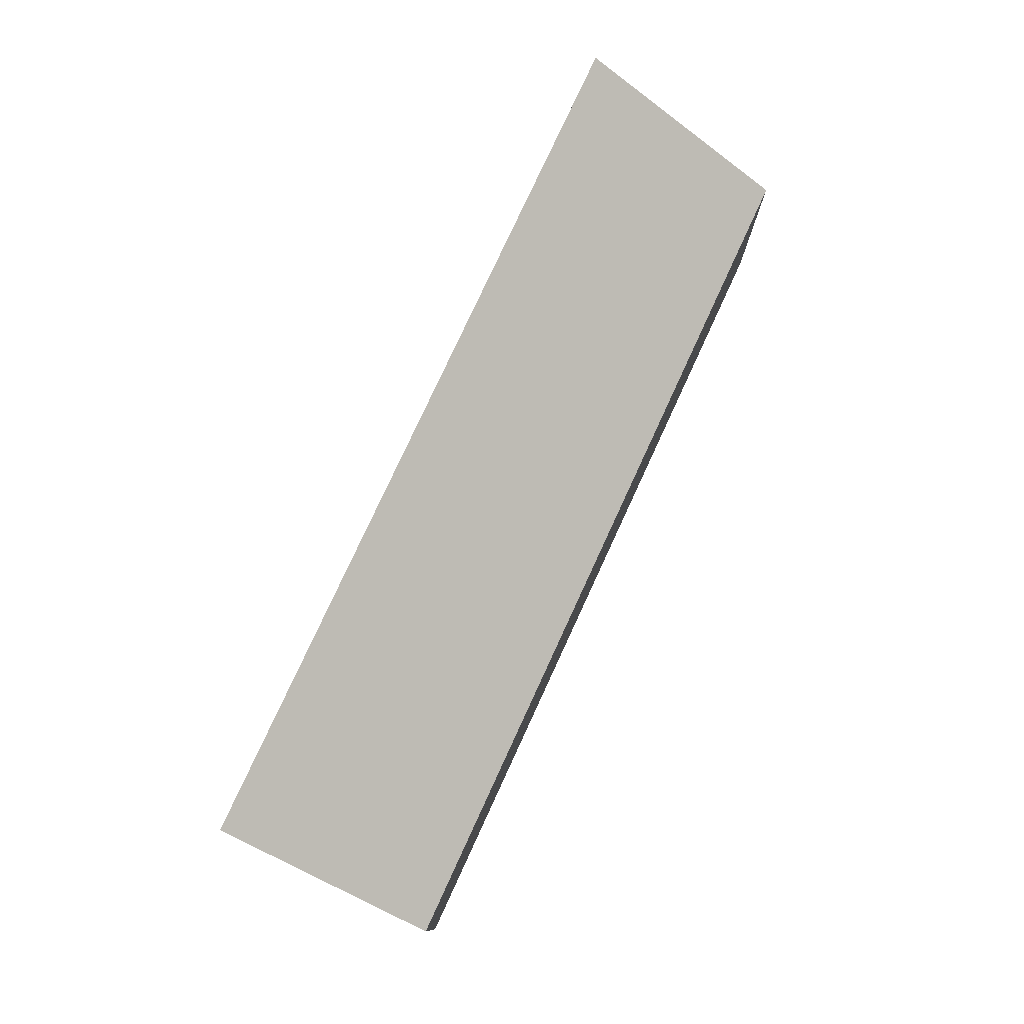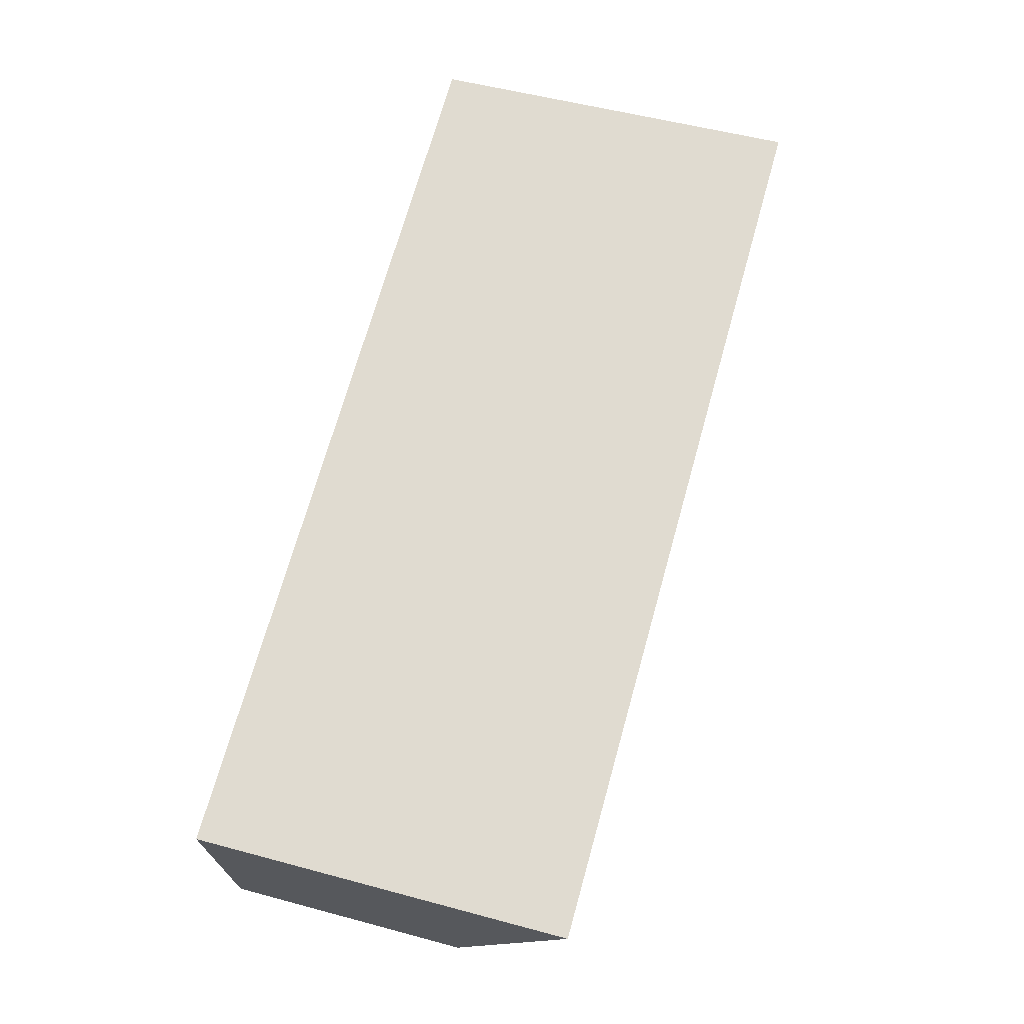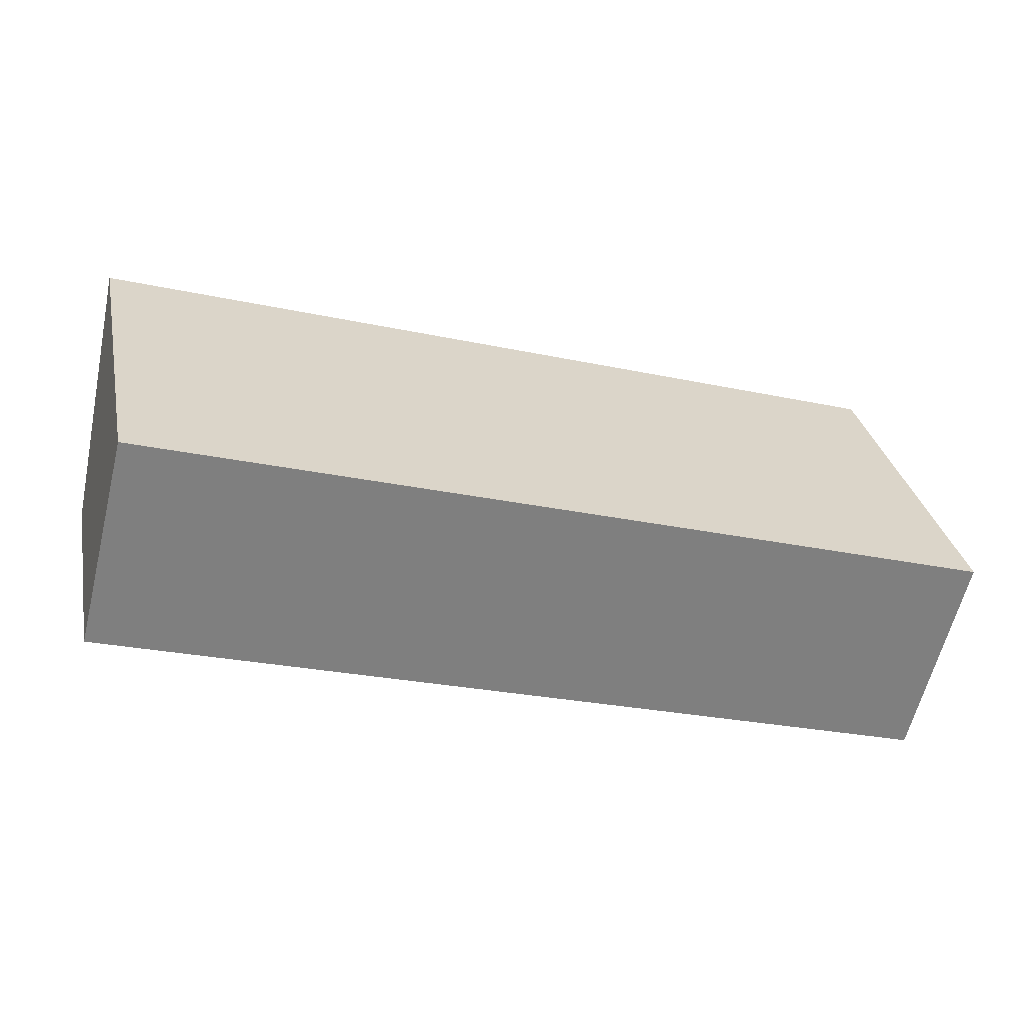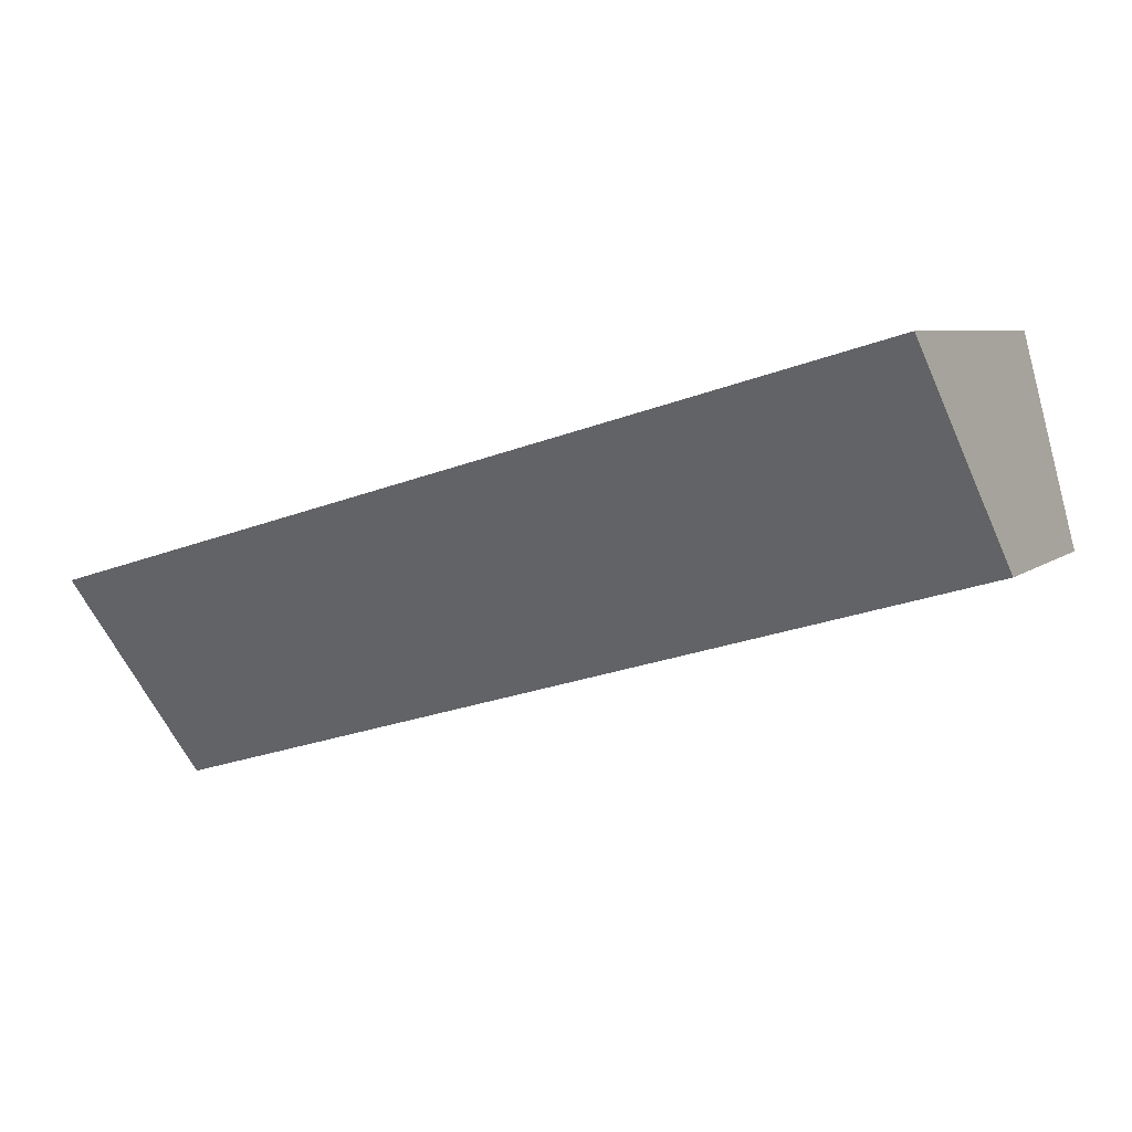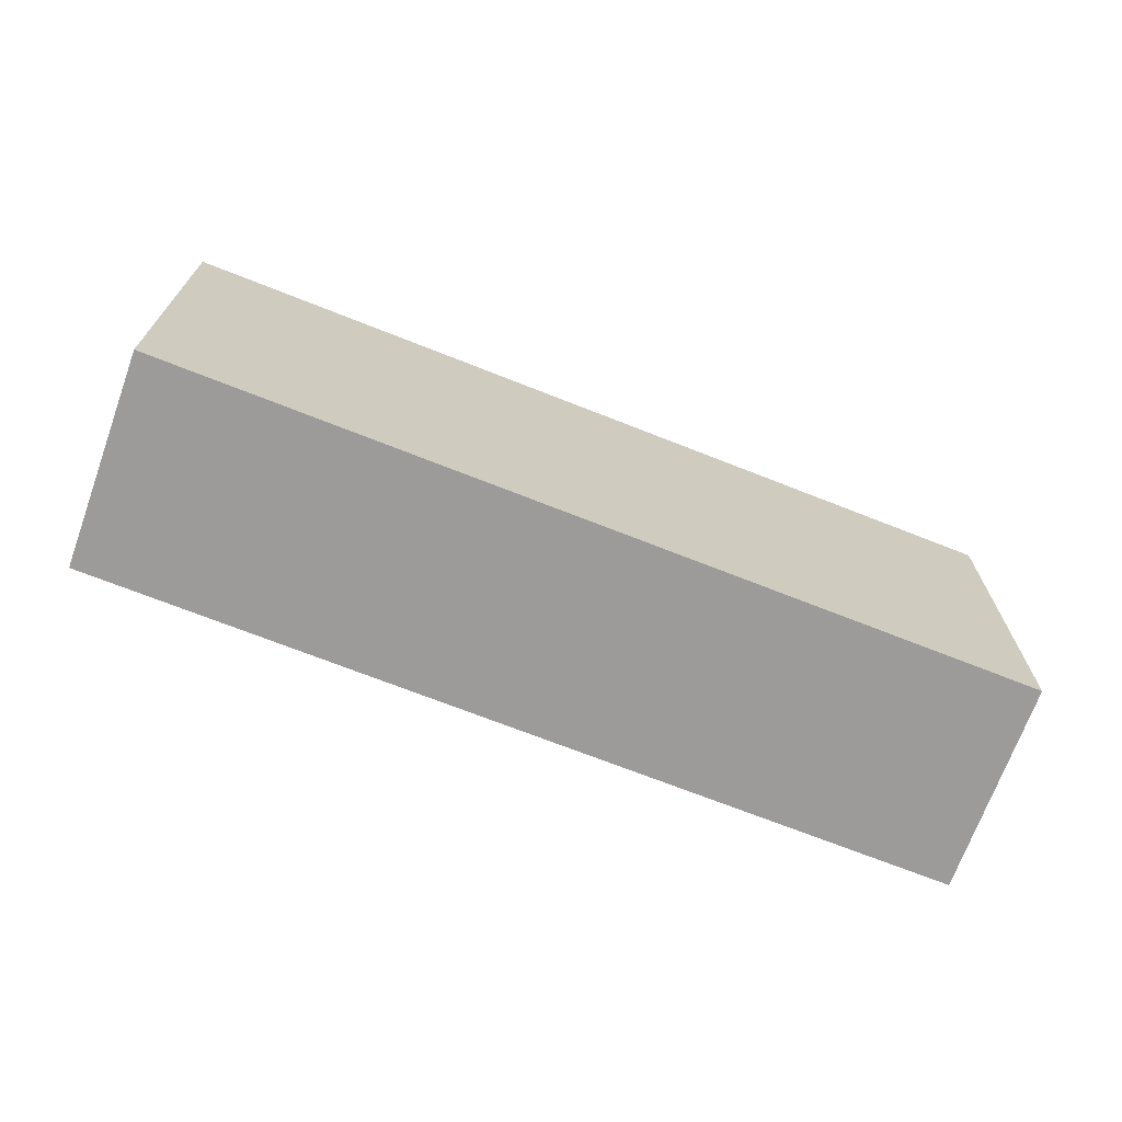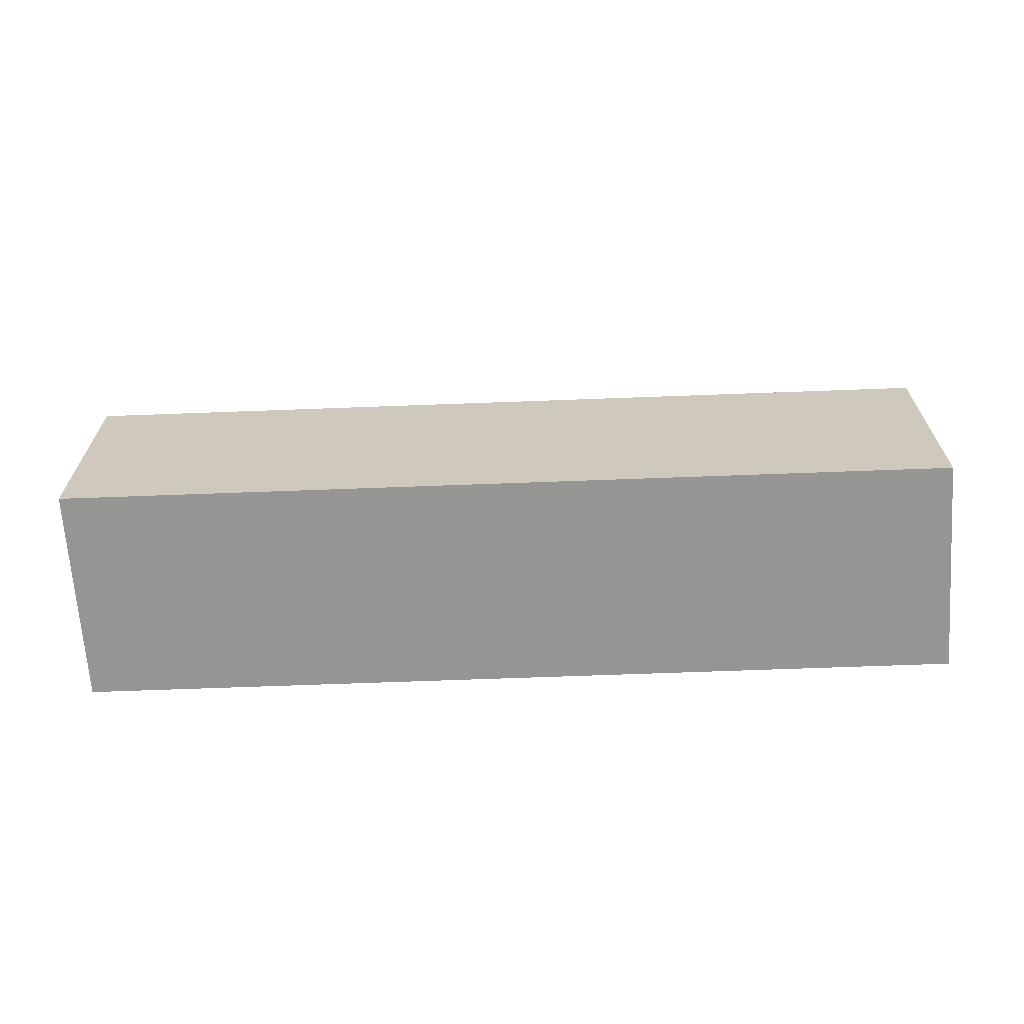
<metadata>
{"format":"obj","ext":"obj","renderer":"f3d","projection":"perspective","resolution":1024,"background":"white","views":[{"elev":78.1,"azim":130.8,"up":"+Y"},{"elev":52.8,"azim":106.2,"up":"+Z"},{"elev":30.7,"azim":-11.3,"up":"+Z"},{"elev":6.3,"azim":-154.5,"up":"+Z"},{"elev":-69.9,"azim":-5.6,"up":"+Y"},{"elev":-67.3,"azim":-161.8,"up":"+Y"}]}
</metadata>
<code>
v  0 0 0
v  12.13 2.831e-17 -0.4623
v  0.7165 -1.728e-16 2.823
v  11.42 2.011e-16 -3.285
v  0.7166 4.976 2.822
v  12.13 4.976 -0.4625
v  6.906e-05 3.249 -0.0001028
v  11.42 3.249 -3.285
g defaultobject
f 1 2 3
f 2 1 4
f 1 2 3
f 2 1 4
f 2 5 3
f 5 2 6
f 5 1 3
f 1 5 7
f 7 4 1
f 4 7 8
f 4 6 2
f 6 4 8
f 2 5 3
f 5 2 6
f 5 1 3
f 1 5 7
f 7 4 1
f 4 7 8
f 4 6 2
f 6 4 8
f 7 6 8
f 6 7 5
f 7 6 8
f 6 7 5

</code>
